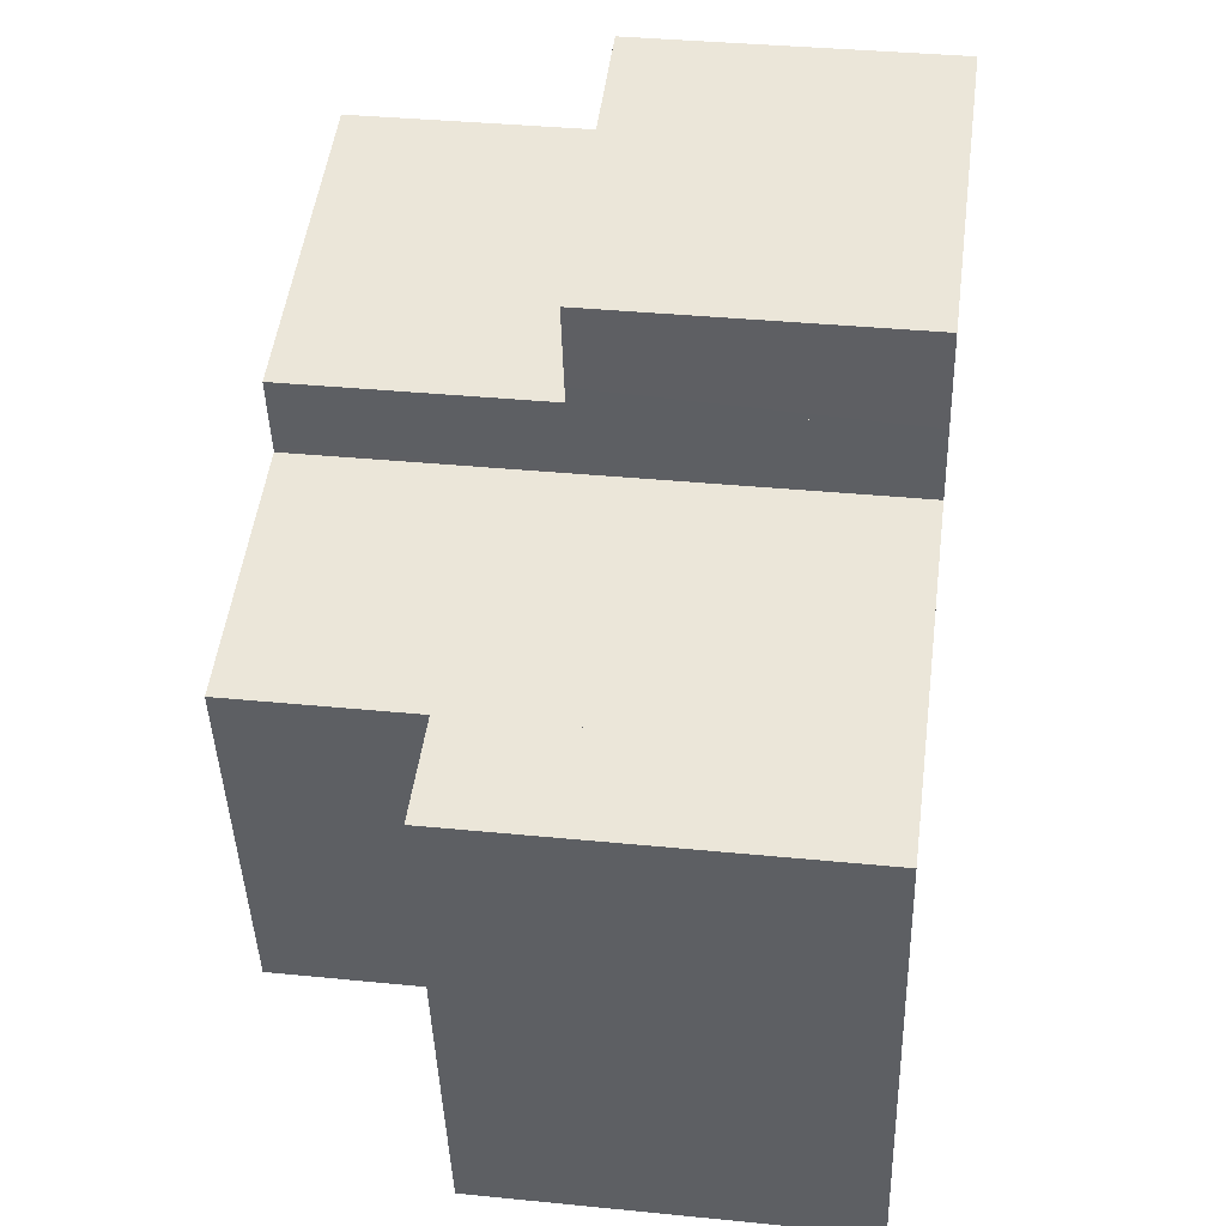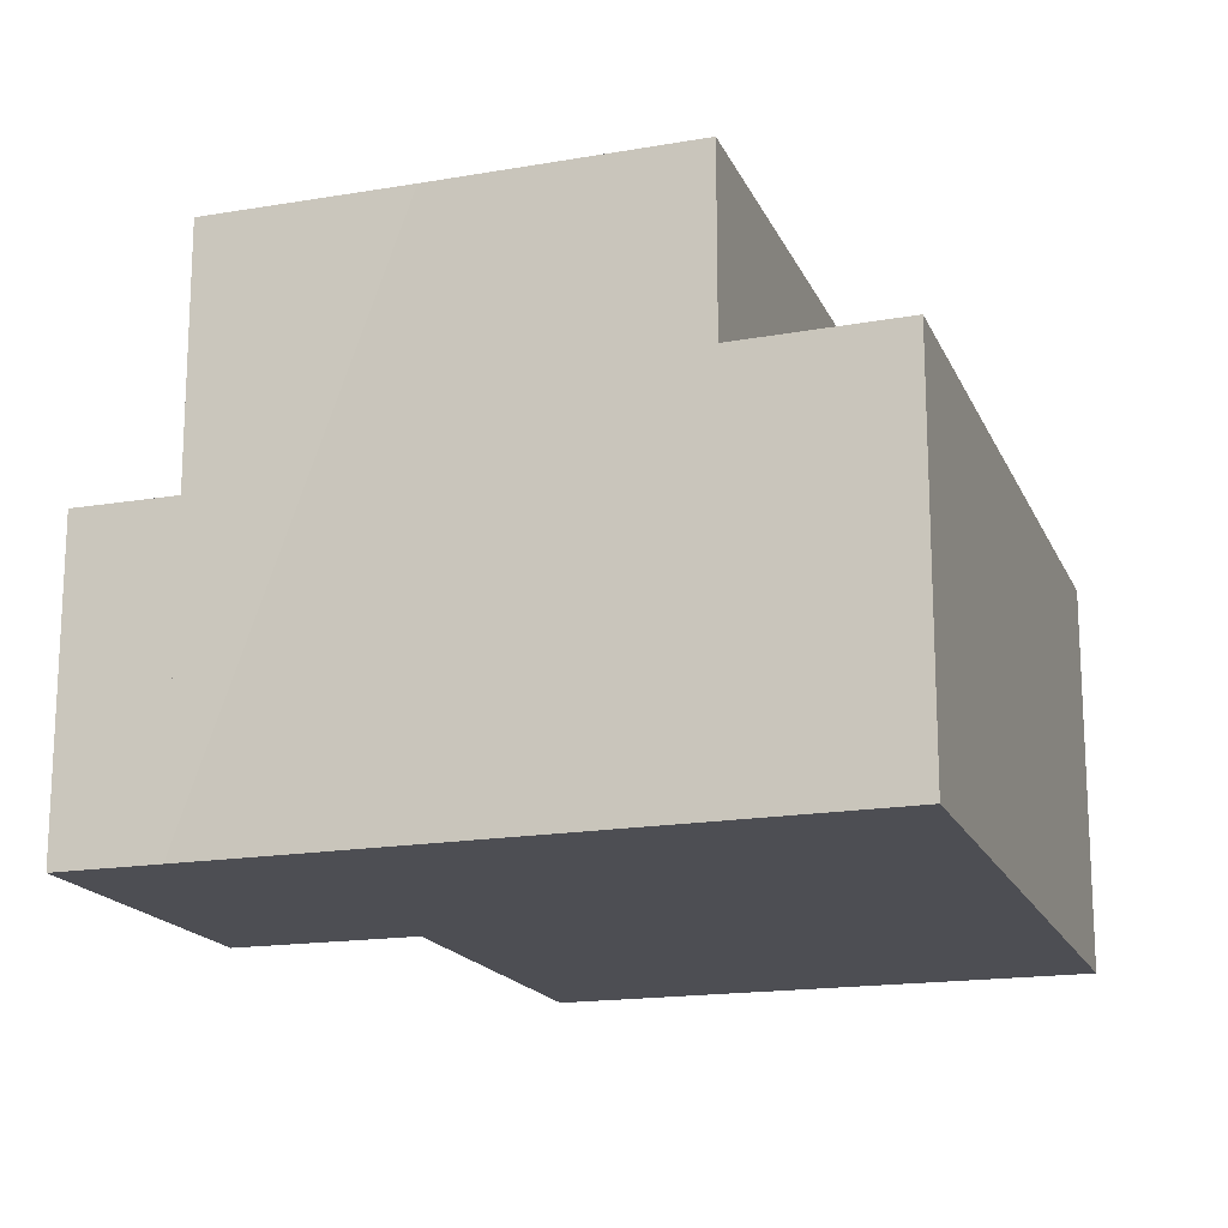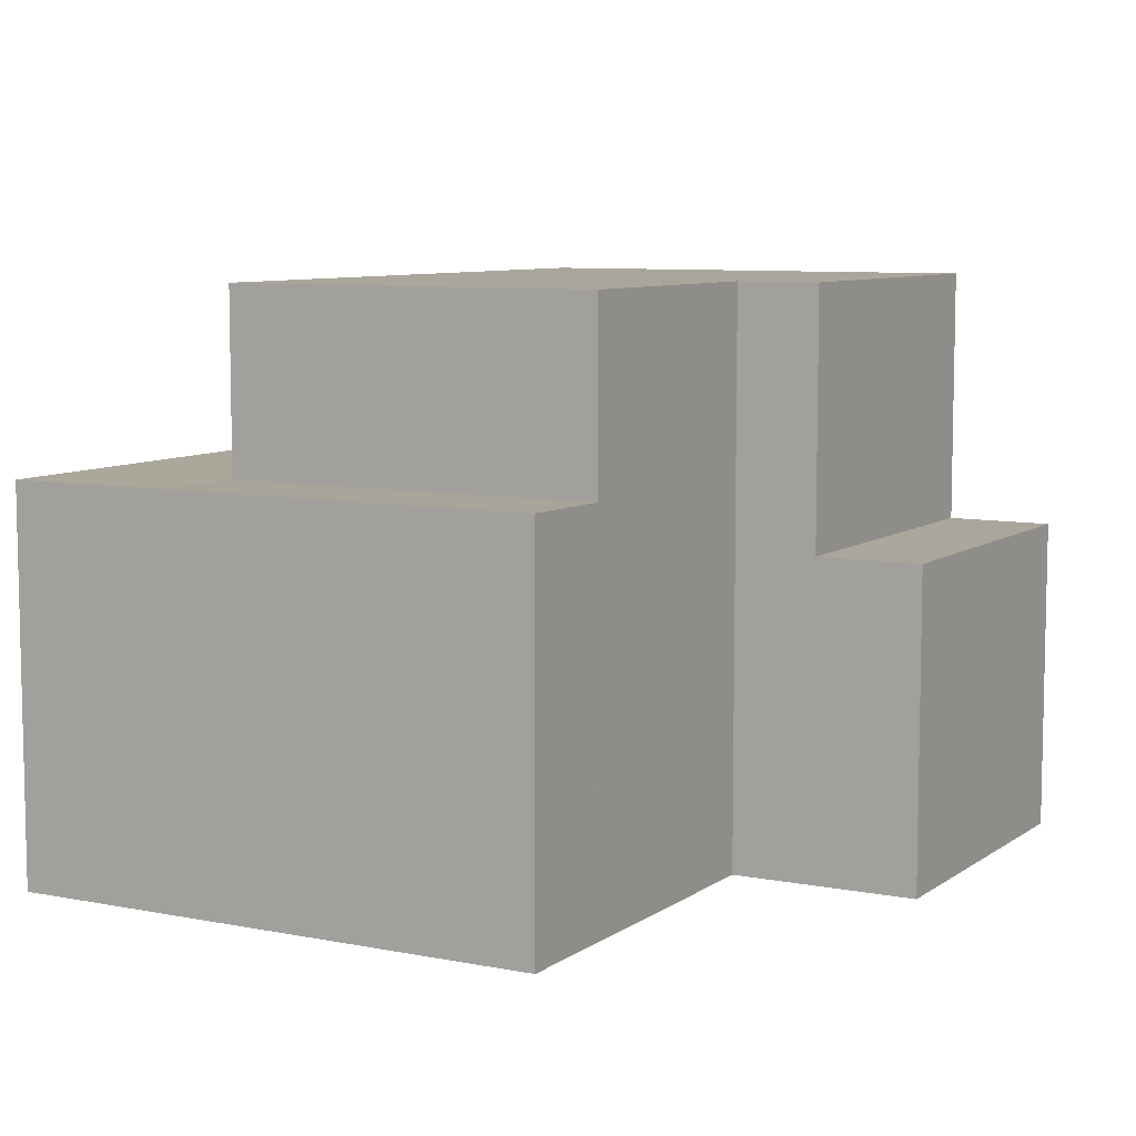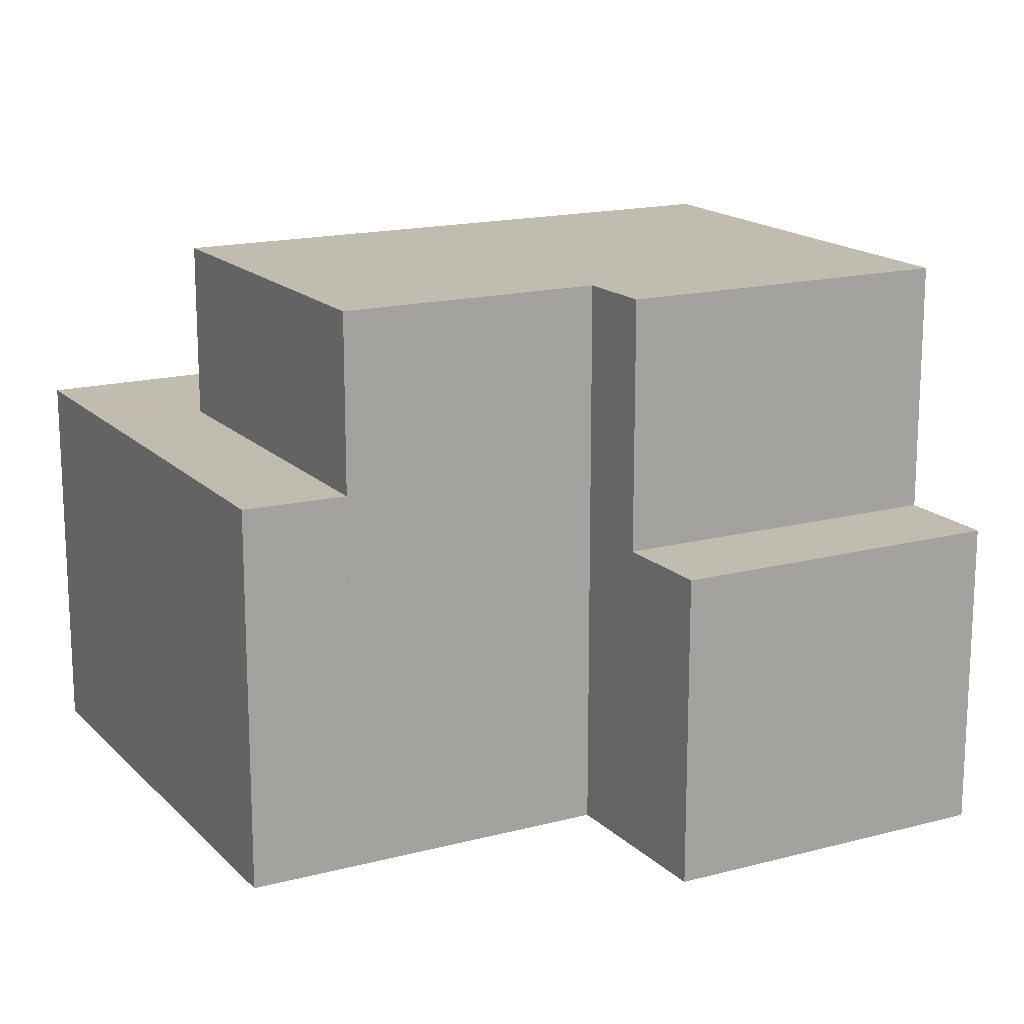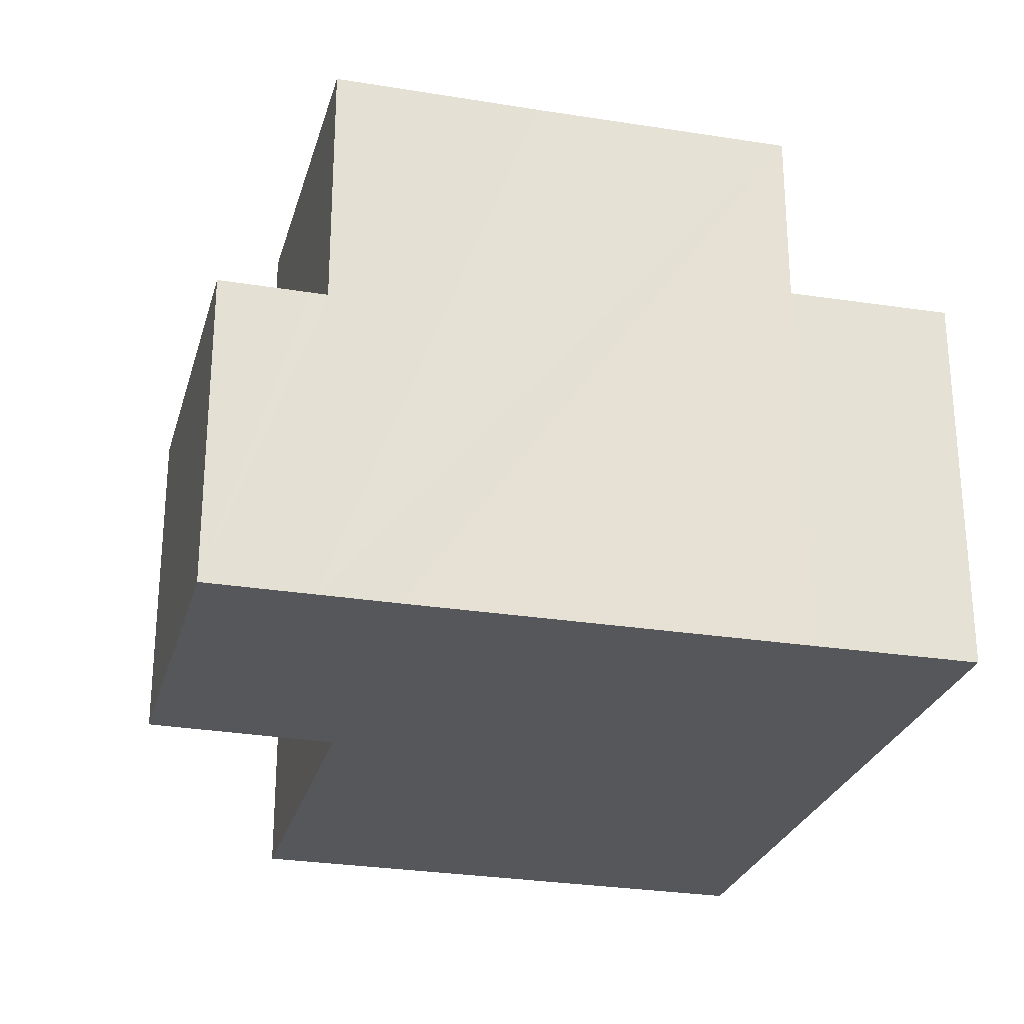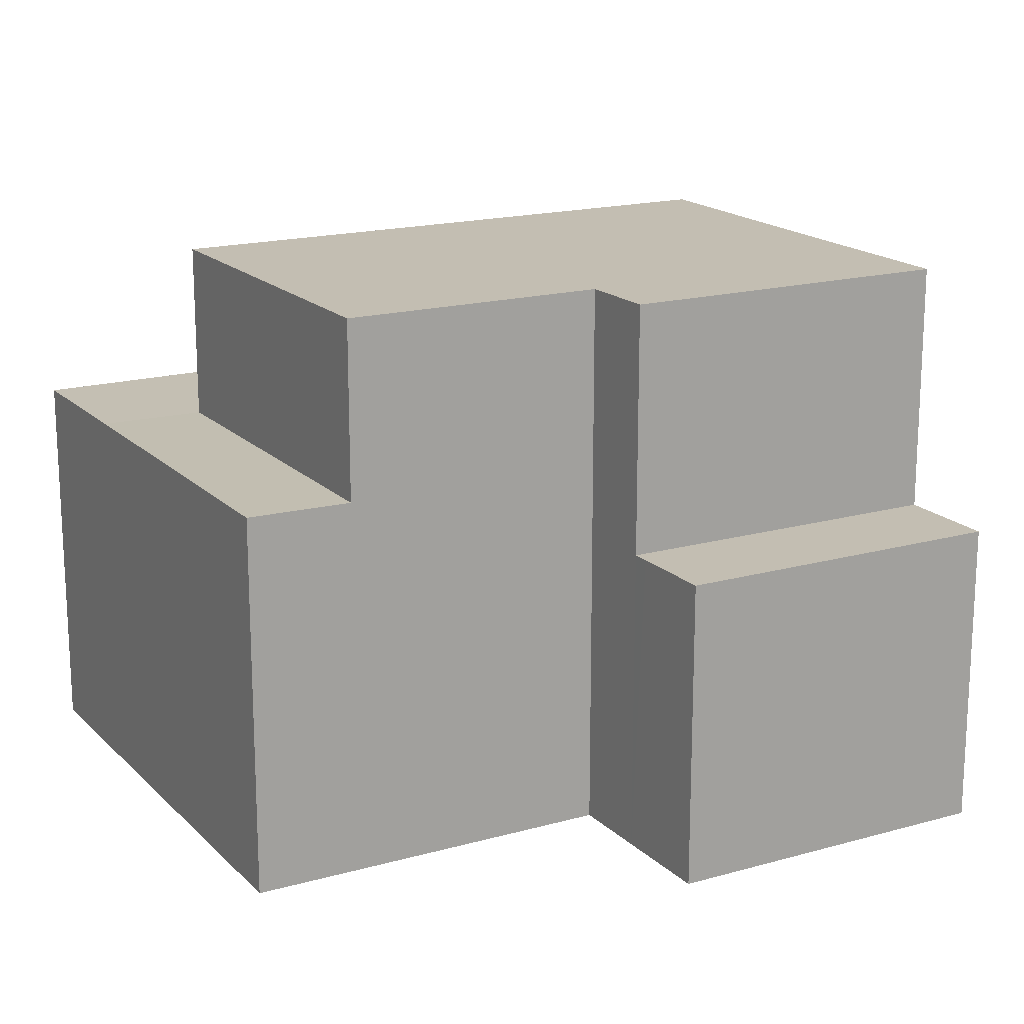
<metadata>
{"format":"obj","ext":"obj","renderer":"f3d","projection":"perspective","resolution":1024,"background":"white","views":[{"elev":35.7,"azim":-82.5,"up":"+Z"},{"elev":-17.3,"azim":95.0,"up":"+Y"},{"elev":7.9,"azim":-74.0,"up":"+Y"},{"elev":16.4,"azim":-41.6,"up":"+Y"},{"elev":-27.0,"azim":62.1,"up":"+Y"},{"elev":17.4,"azim":-42.4,"up":"+Y"}]}
</metadata>
<code>
v  1.782 9.62 0.424
v  13.59 9.62 -3.528
v  3.26 9.62 -5.909
v  2.187 9.62 0.52
v  6.242 9.62 1.483
v  6.219 9.62 1.587
v  5.937 9.62 2.846
v  12.5 9.62 0.771
v  11.68 9.62 4.191
v  11.98 9.62 2.916
v  6.242 -9.081e-17 1.483
v  5.937 -1.743e-16 2.846
v  6.219 -9.718e-17 1.587
v  3.26 3.618e-16 -5.909
v  1.782 -2.596e-17 0.424
v  11.68 -2.566e-16 4.191
v  2.187 -3.184e-17 0.52
v  11.98 -1.786e-16 2.916
v  13.59 2.16e-16 -3.528
v  12.5 -4.721e-17 0.771
v  11.25 5.32 5.933
v  5.871 5.32 3.14
v  5.546 5.32 4.595
v  5.937 5.32 2.846
v  11.61 5.32 4.454
v  11.68 5.32 4.191
v  11.25 -3.633e-16 5.933
v  11.61 -2.727e-16 4.454
v  5.546 -2.814e-16 4.595
v  5.871 -1.923e-16 3.14
v  2.112 6.58 -9.055
v  13.59 6.56 -3.528
v  14.28 6.58 -6.25
v  3.26 6.559 -5.909
v  1.474 6.56 -6.321
v  0 6.583 4.031e-16
v  1.474 6.583 -6.321
v  1.782 6.559 0.424
v  14.28 3.827e-16 -6.25
v  0 0 0
v  2.112 5.545e-16 -9.055
v  1.474 3.87e-16 -6.321
g defaultobject
f 1 2 3
f 2 1 4
f 2 4 5
f 2 5 6
f 2 6 7
f 2 7 8
f 8 7 9
f 8 9 10
f 11 6 5
f 6 11 7
f 7 11 12
f 12 11 13
f 14 1 3
f 1 14 15
f 12 9 7
f 9 12 16
f 4 11 5
f 11 4 1
f 11 1 17
f 17 1 15
f 16 10 9
f 10 16 8
f 8 16 2
f 2 16 18
f 2 18 19
f 19 18 20
f 19 3 2
f 3 19 14
f 12 18 16
f 18 12 20
f 20 12 19
f 19 12 13
f 19 13 11
f 19 11 14
f 14 11 17
f 14 17 15
f 21 22 23
f 22 21 24
f 24 21 25
f 24 25 26
f 27 25 21
f 25 27 26
f 26 27 16
f 16 27 28
f 16 24 26
f 24 16 12
f 12 22 24
f 22 12 23
f 23 12 29
f 29 12 30
f 29 21 23
f 21 29 27
f 28 12 16
f 12 28 27
f 12 27 29
f 12 29 30
f 31 32 33
f 32 31 34
f 34 31 35
f 36 34 37
f 34 36 38
f 15 34 38
f 34 15 14
f 32 39 33
f 39 32 19
f 34 19 32
f 19 34 14
f 40 38 36
f 38 40 15
f 39 31 33
f 31 39 41
f 41 37 31
f 37 41 36
f 36 41 40
f 40 41 42
f 19 41 39
f 41 19 14
f 41 14 42
f 42 14 15
f 42 15 40

</code>
